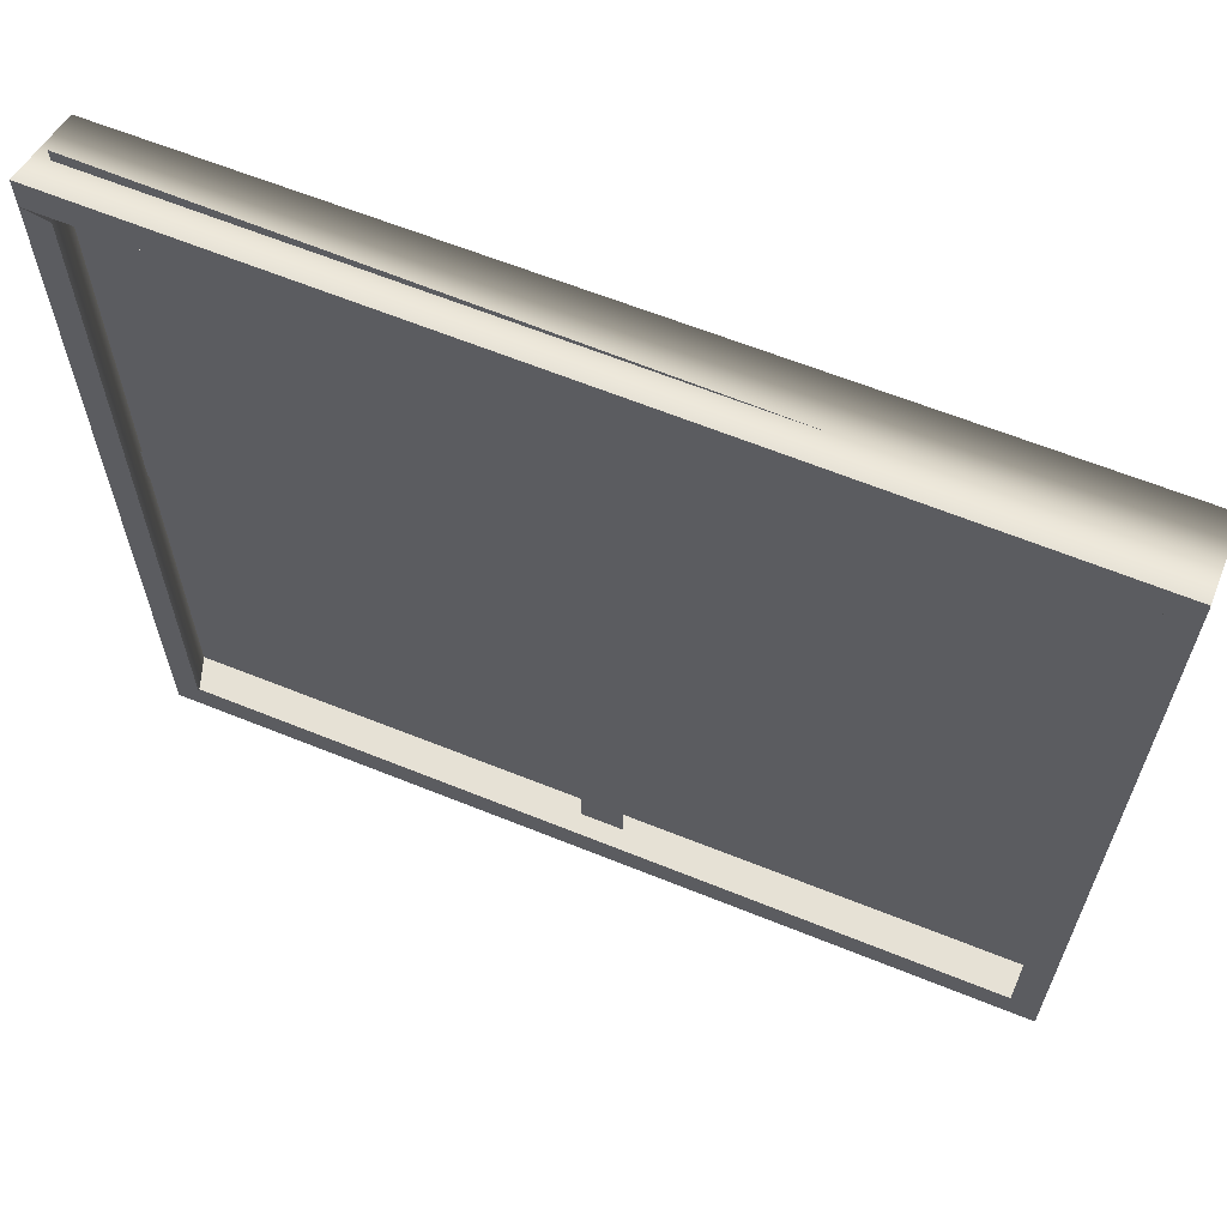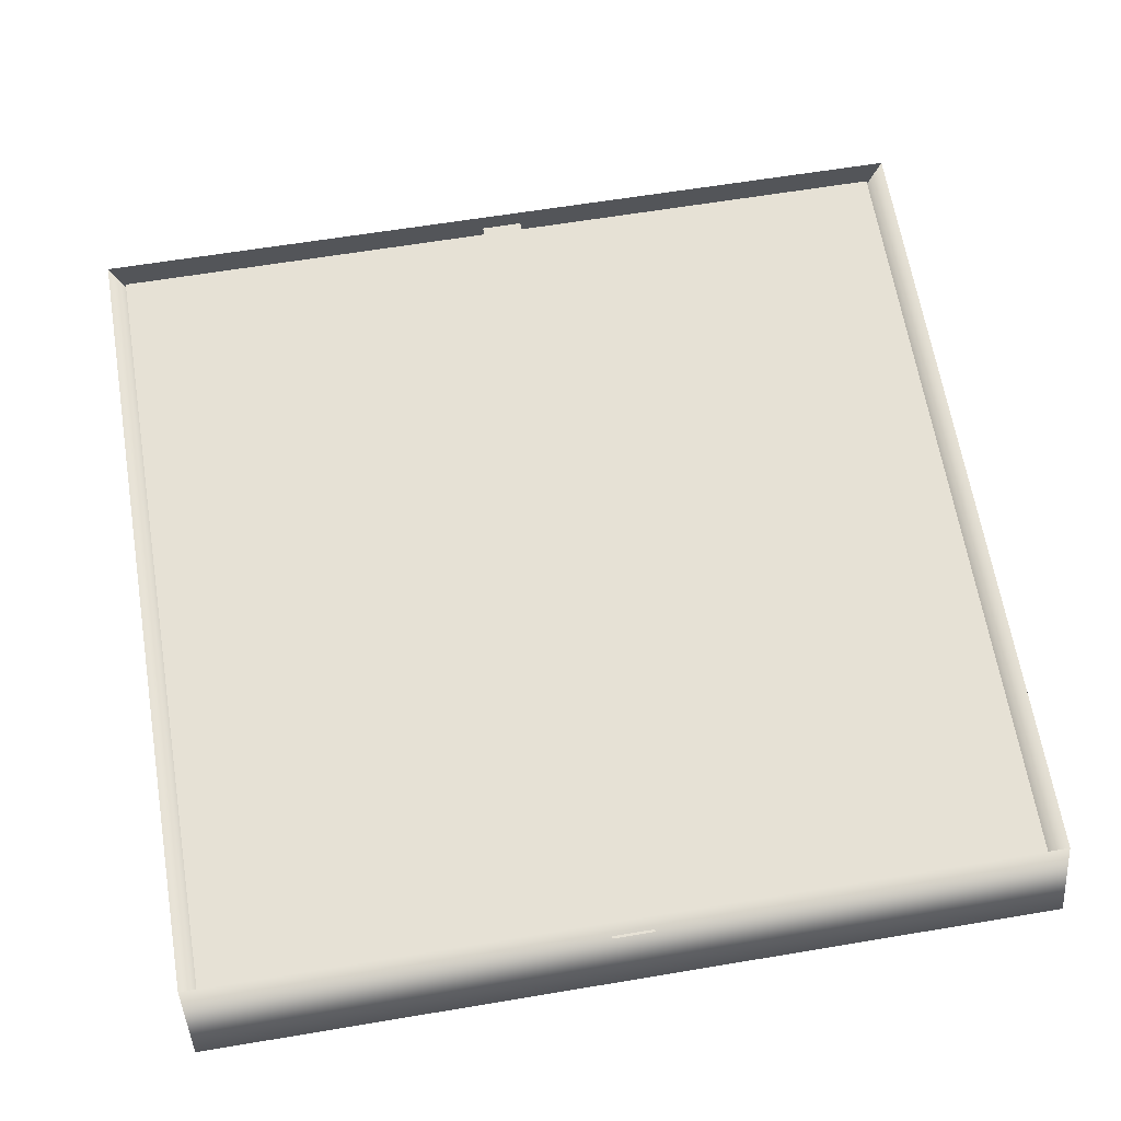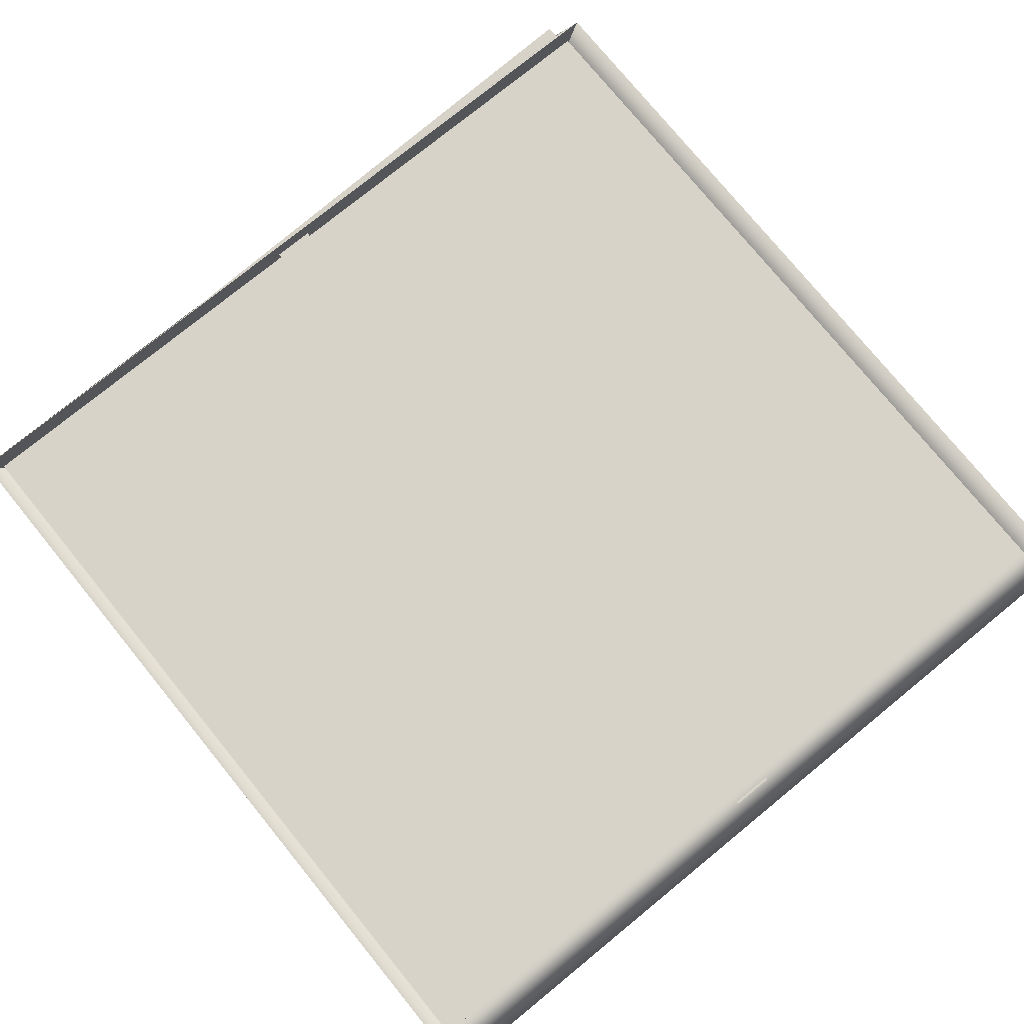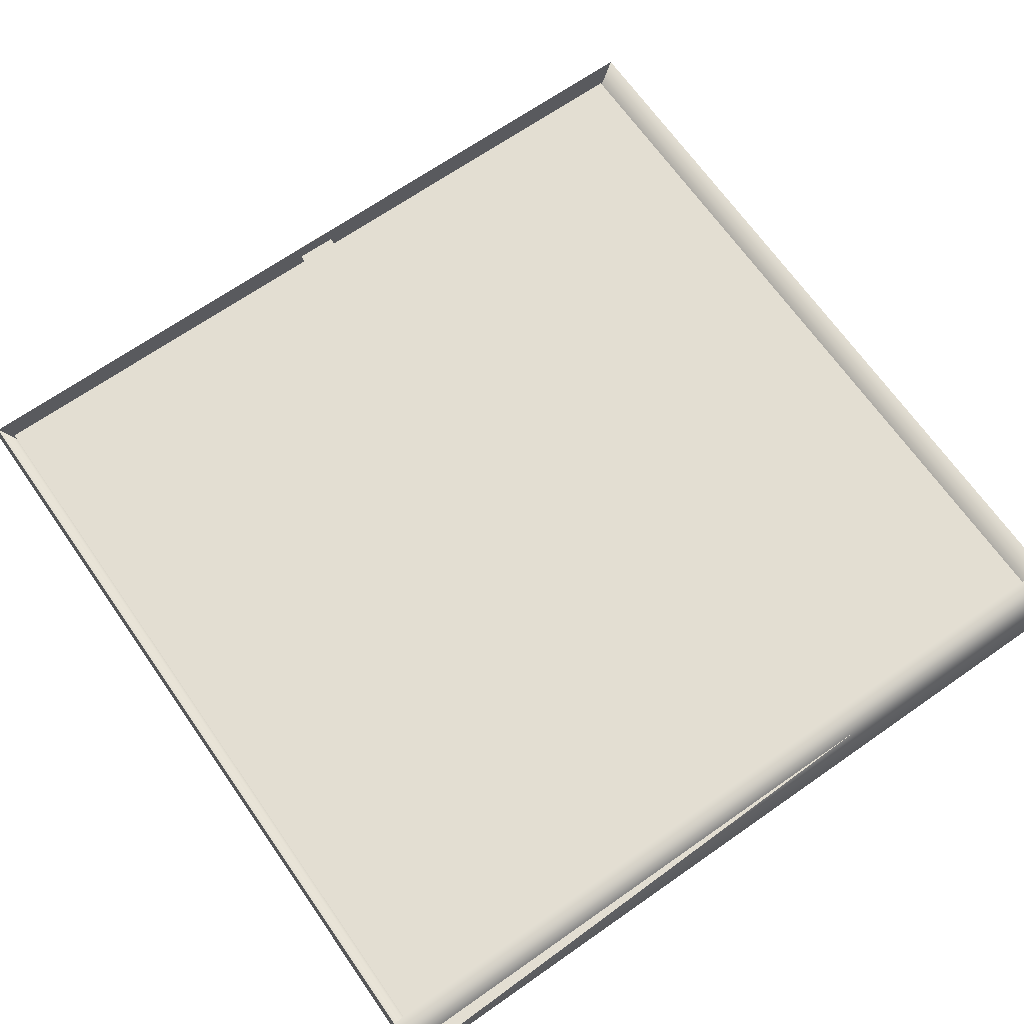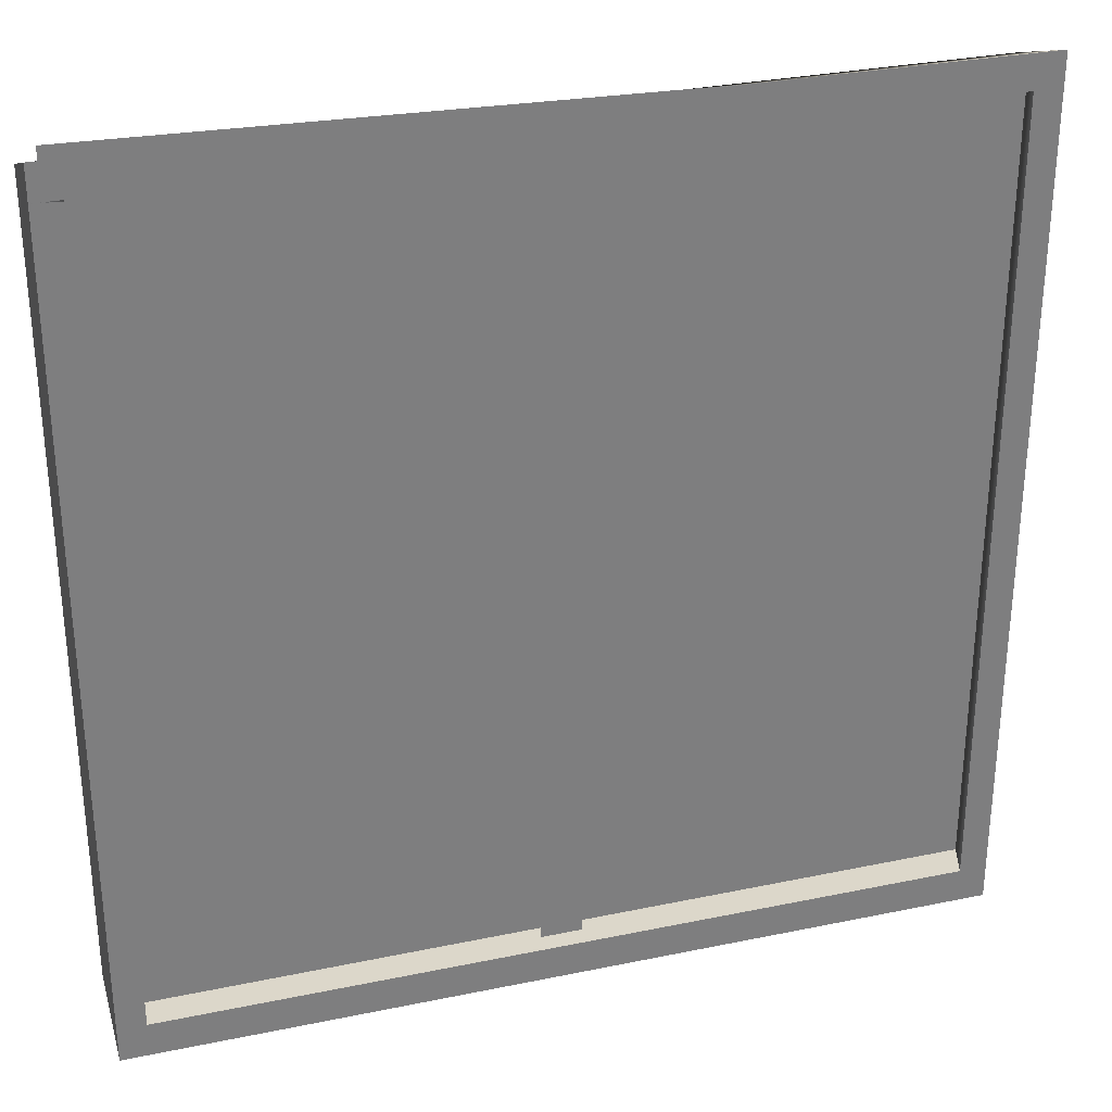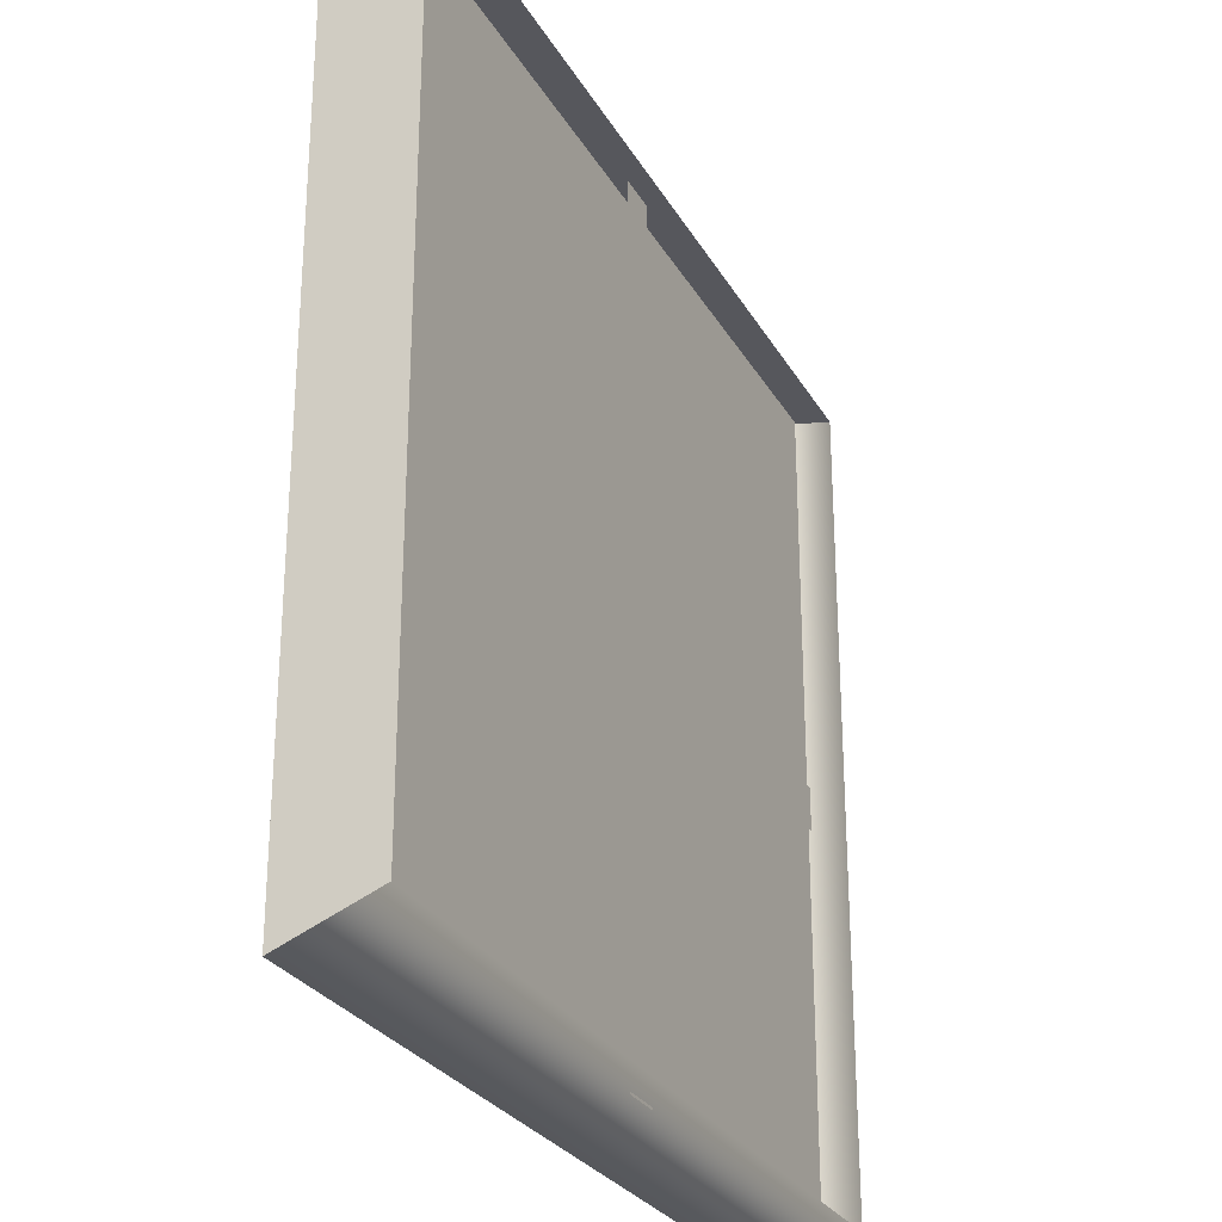
<metadata>
{"format":"obj","ext":"obj","renderer":"f3d","projection":"perspective","resolution":1024,"background":"white","views":[{"elev":64.7,"azim":-158.1,"up":"+Y"},{"elev":64.4,"azim":-9.5,"up":"+Z"},{"elev":76.7,"azim":-39.2,"up":"+Z"},{"elev":67.7,"azim":145.0,"up":"+Z"},{"elev":30.4,"azim":163.1,"up":"+Y"},{"elev":-27.6,"azim":-65.7,"up":"+Y"}]}
</metadata>
<code>
o model_5240
v 0.4812 0.4626 -0.01532
v -0.4738 0.4626 -0.01778
v -0.4738 0.512 -0.01778
v 0.4812 0.512 -0.01532
v -0.4738 0.4626 0.0174
v 0.4812 0.4626 0.01568
v 0.4812 0.512 0.01568
v -0.4738 0.512 0.0174
v -0.4999 1.01 -0.05232
v -0.4999 0.9712 -0.05232
v -0.4999 0.9712 0.05194
v 0.4996 0.9712 0.04818
v 0.4996 0.9712 -0.04857
v 0.4996 1.01 -0.04857
v -0.4999 0.9712 0.05194
v -0.4999 0.9712 -0.05232
v 0.4996 0.9712 -0.04857
v 0.4996 0.9712 0.04818
v 0.4996 0.9712 -0.04857
v -0.4999 0.9712 -0.05232
v -0.4999 1.01 -0.05232
v 0.4996 1.01 -0.04857
v 0.4996 0.9712 0.04818
v 0.4996 1.01 -0.04857
v -0.4999 1.01 -0.05232
v -0.4999 0.9712 0.05194
v -0.4999 0.03126 0.05194
v -0.4676 0.03126 -0.05232
v -0.4676 0.9712 -0.05232
v -0.4999 0.9712 0.05194
v -0.4676 0.03126 -0.05232
v -0.4999 0.03126 -0.05232
v -0.4999 0.9712 -0.05232
v -0.4676 0.9712 -0.05232
v -0.4999 0.9712 0.05194
v -0.4999 0.9712 -0.05232
v -0.4999 0.03126 -0.05232
v -0.4999 0.03126 0.05194
v 0.4996 0.9712 -0.04857
v 0.4996 0.9712 0.04818
v 0.4996 0.03126 0.04818
v 0.4996 0.03126 -0.04857
v 0.4676 0.03126 -0.05232
v 0.4996 0.03126 0.04818
v 0.4996 0.9712 0.04818
v 0.4676 0.9712 -0.05232
v 0.4996 0.03126 -0.04857
v 0.4676 0.03126 -0.05232
v 0.4676 0.9712 -0.05232
v 0.4996 0.9712 -0.04857
v -0.4999 0.03126 0.05194
v -0.4999 0.03126 -0.05232
v -0.4999 -0.01 -0.05232
v 0.4996 -0.01 -0.04857
v 0.4996 0.03126 -0.04857
v 0.4996 0.03126 0.04818
v -0.4999 0.03126 0.05194
v -0.4999 -0.01 -0.05232
v 0.4996 -0.01 -0.04857
v 0.4996 0.03126 0.04818
v 0.4996 -0.01 -0.04857
v -0.4999 -0.01 -0.05232
v -0.4999 0.03126 -0.05232
v 0.4996 0.03126 -0.04857
v -0.4999 0.03126 -0.05232
v -0.4999 0.03126 0.05194
v 0.4996 0.03126 0.04818
v 0.4996 0.03126 -0.04857
v 0.02621 0.97 -0.02832
v 0.02621 0.01896 -0.02832
v -0.02239 0.01896 -0.02832
v -0.02239 0.97 -0.02832
v 0.02621 0.01896 0.02768
v 0.02621 0.97 0.02768
v -0.02239 0.97 0.02768
v -0.02239 0.01896 0.02768
v 0.4843 0.4957 0.01135
v -0.4843 0.4957 0.01225
v -0.4843 0.03126 0.01225
v 0.4843 0.03126 0.01135
v 0.4843 0.01519 -0.01173
v -0.4843 0.01519 -0.01263
v -0.4843 0.4957 -0.01263
v 0.4843 0.4957 -0.01173
v 0.4843 0.9787 0.01135
v -0.4843 0.9787 0.01225
v -0.4843 0.4957 0.01225
v 0.4843 0.4957 0.01135
v 0.4843 0.4957 -0.01173
v -0.4843 0.4957 -0.01263
v -0.4843 0.9879 -0.01263
v 0.4843 1.01 -0.01173
g surface_000
f 5 7 8
f 5 6 7
f 1 3 4
f 1 2 3
f 12 13 14
f 9 10 11
f 23 25 26
f 23 24 25
f 19 21 22
f 19 20 21
f 15 17 18
f 15 16 17
f 35 37 38
f 35 36 37
f 31 33 34
f 31 32 33
f 27 29 30
f 27 28 29
f 47 49 50
f 47 48 49
f 43 45 46
f 43 44 45
f 39 41 42
f 39 40 41
f 54 55 56
f 51 52 53
f 65 67 68
f 65 66 67
f 61 63 64
f 61 62 63
f 57 59 60
f 57 58 59
f 73 75 76
f 73 74 75
f 69 71 72
f 69 70 71
g surface_001
f 89 91 92
f 89 90 91
f 85 87 88
f 85 86 87
f 81 83 84
f 81 82 83
f 77 79 80
f 77 78 79

</code>
